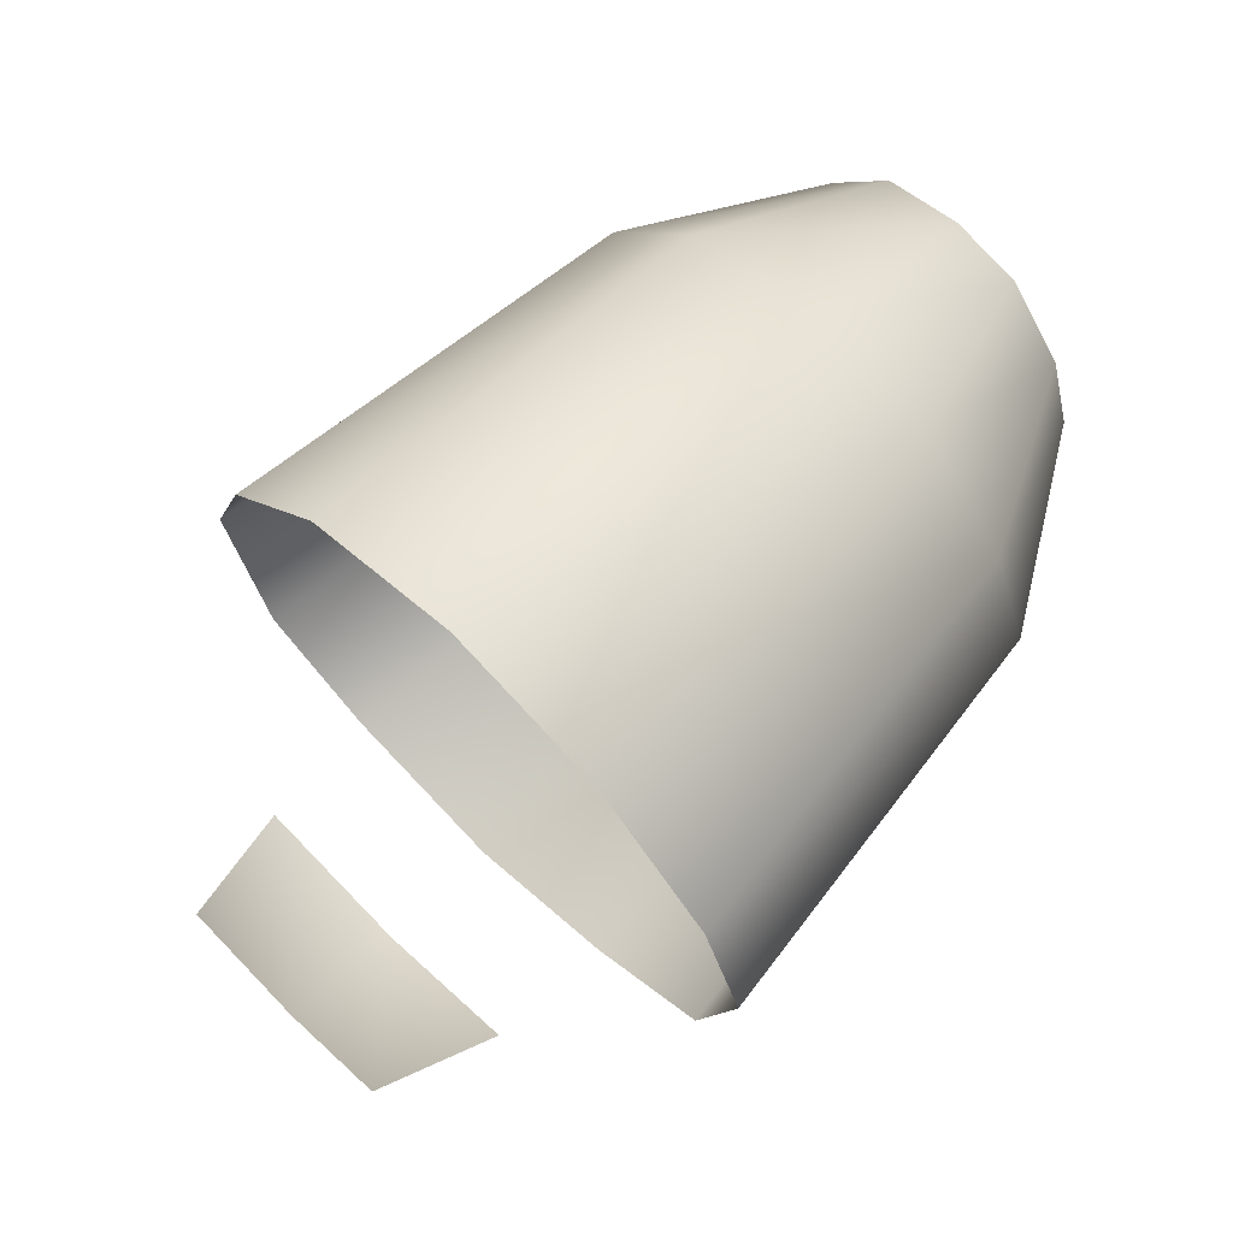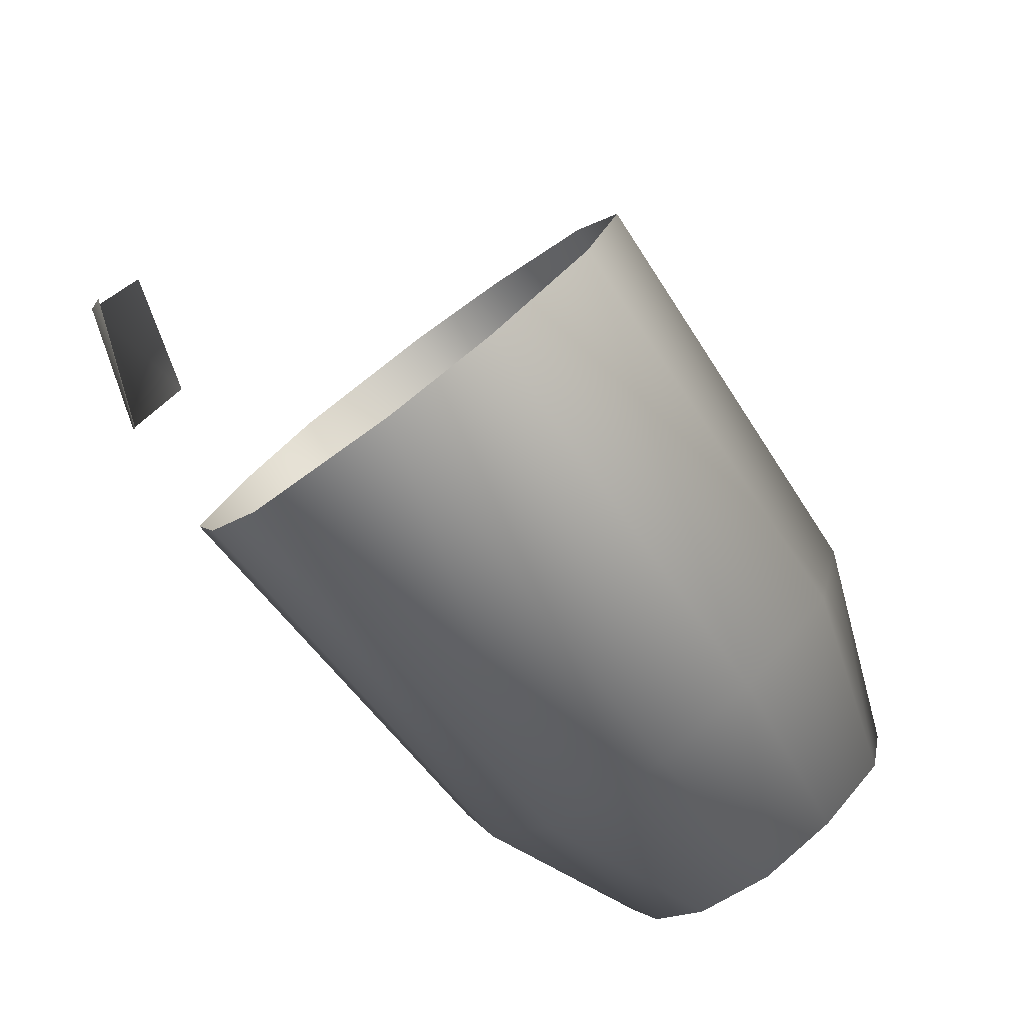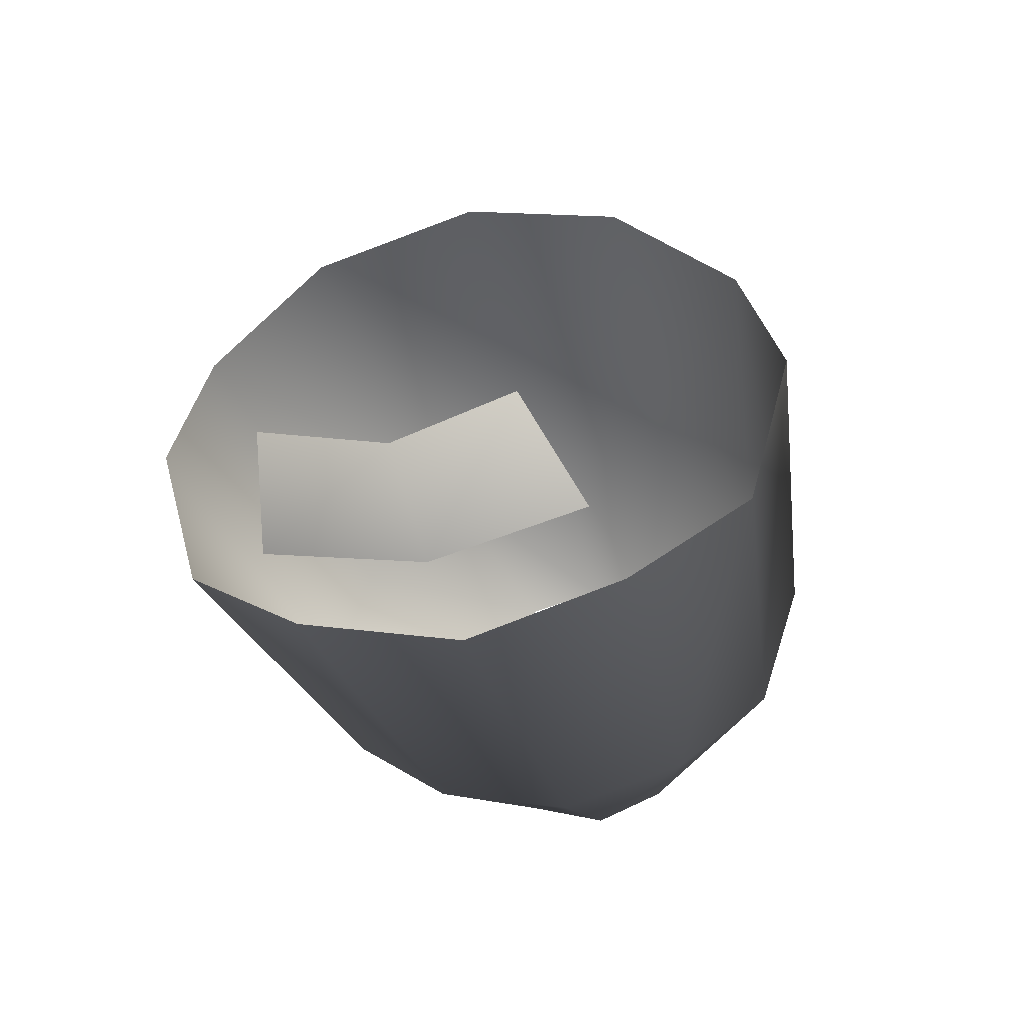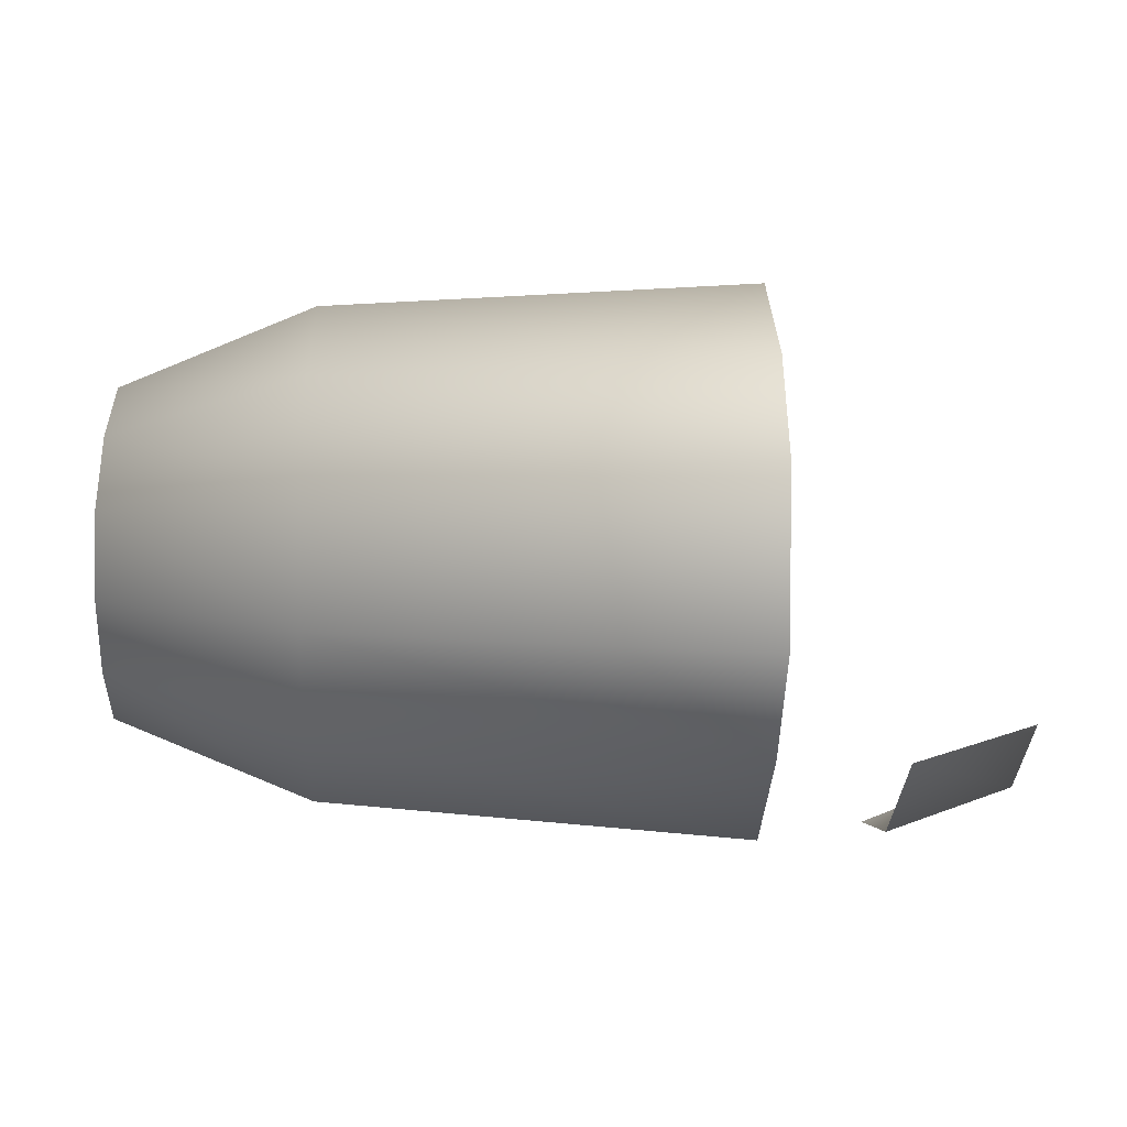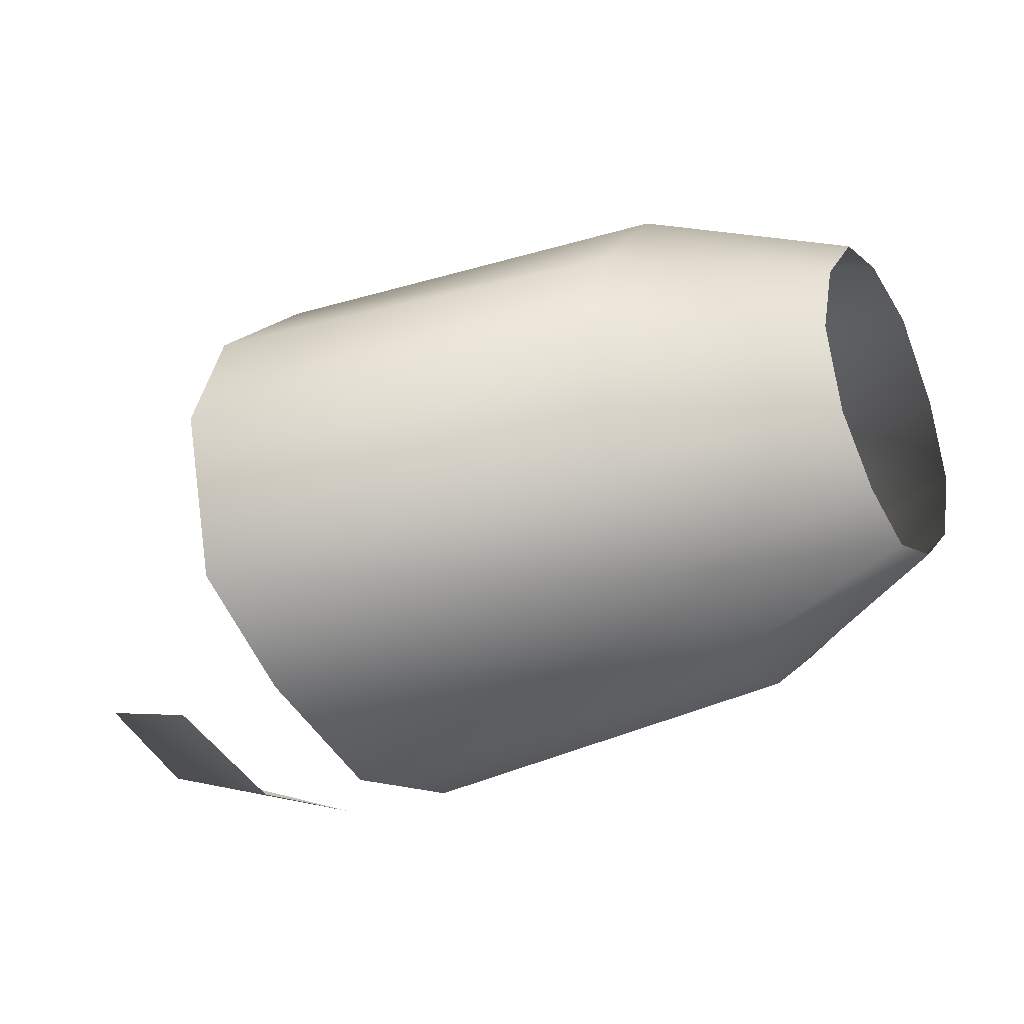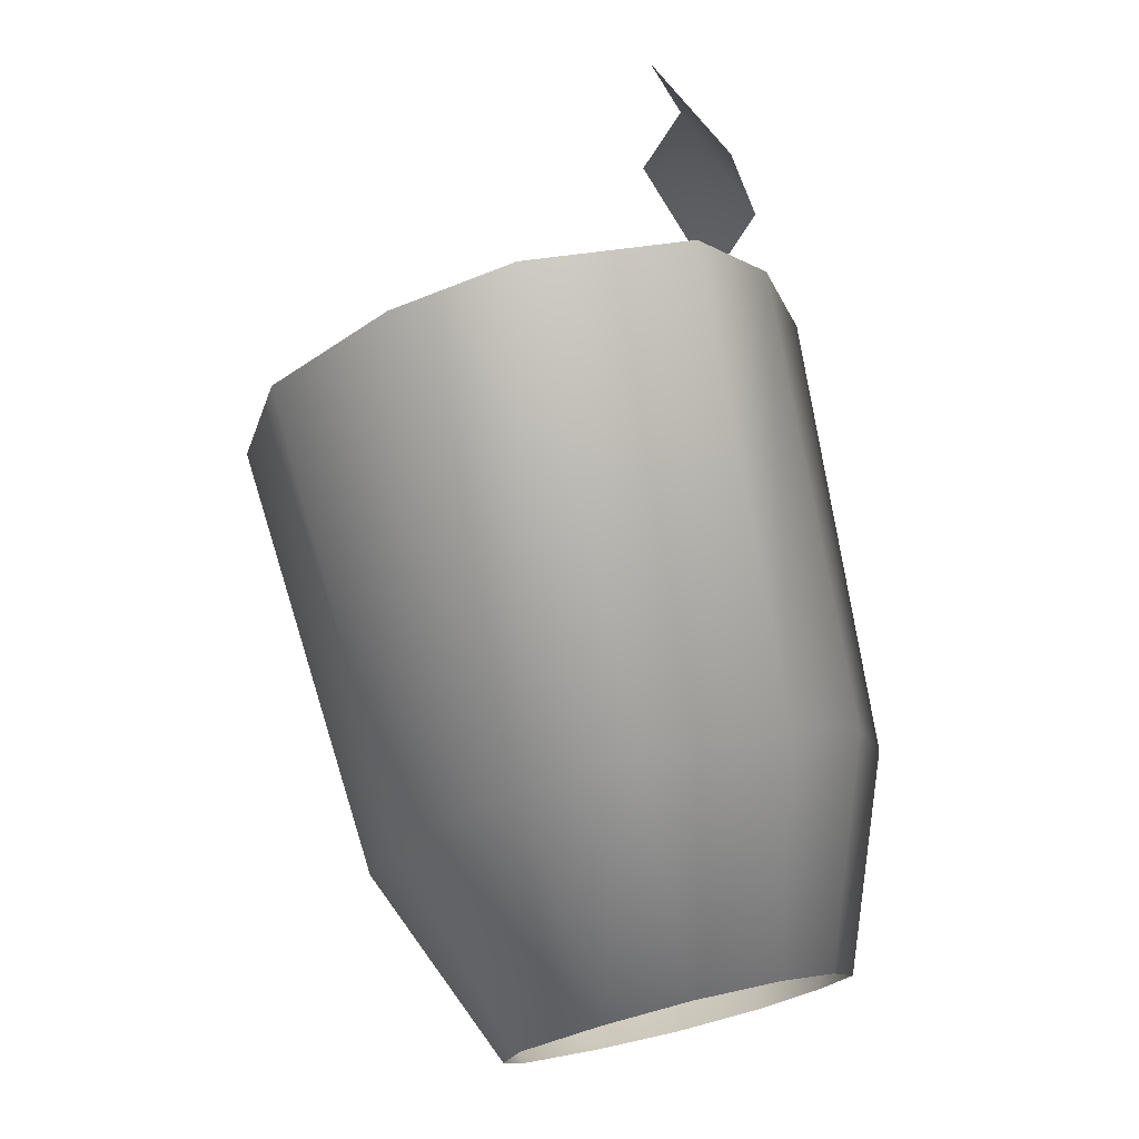
<metadata>
{"format":"obj","ext":"obj","renderer":"f3d","projection":"perspective","resolution":1024,"background":"white","views":[{"elev":66.5,"azim":-45.5,"up":"+Z"},{"elev":-79.4,"azim":-53.2,"up":"+Y"},{"elev":-35.0,"azim":-75.7,"up":"+Z"},{"elev":-15.9,"azim":178.3,"up":"+Z"},{"elev":-29.6,"azim":30.0,"up":"+Z"},{"elev":74.9,"azim":76.2,"up":"+Y"}]}
</metadata>
<code>
v 43 -15 -19
v 43 0 -23
v 65 0 -14
v 65 -8 -11
v 43 -15 -19
v 65 0 -14
v 65 0 -14
v 43 0 -23
v 65 9 -11
v 43 -26 -11
v 43 -15 -19
v 65 -8 -11
v 65 -15 -5
v 43 -26 -11
v 65 -8 -11
v 43 -31 4
v 43 -26 -11
v 65 -15 -5
v 65 -18 4
v 43 -31 4
v 65 -15 -5
v 43 -26 16
v 43 -31 4
v 65 -18 4
v 65 -15 13
v 43 -26 16
v 65 -18 4
v 43 -15 28
v 43 -26 16
v 65 -15 13
v 65 -8 21
v 43 -15 28
v 65 -15 13
v 43 0 32
v 43 -15 28
v 65 -8 21
v 65 0 23
v 43 0 32
v 65 -8 21
v 43 16 28
v 43 0 32
v 65 0 23
v 65 9 21
v 43 16 28
v 65 0 23
v 43 27 16
v 43 16 28
v 65 9 21
v 65 16 13
v 43 27 16
v 65 9 21
v 43 31 4
v 43 27 16
v 65 16 13
v 65 19 4
v 43 31 4
v 65 16 13
v 43 27 -11
v 43 31 4
v 65 19 4
v 65 16 -5
v 43 27 -11
v 65 19 4
v 43 16 -19
v 43 27 -11
v 65 16 -5
v 65 9 -11
v 43 16 -19
v 65 16 -5
v 43 0 -23
v 43 16 -19
v 65 9 -11
v -5 -18 -22
v -5 0 -27
v 43 0 -23
v 43 -15 -19
v -5 -18 -22
v 43 0 -23
v 43 0 -23
v -5 0 -27
v 43 16 -19
v -5 -32 -14
v -5 -18 -22
v 43 -15 -19
v 43 -26 -11
v -5 -32 -14
v 43 -15 -19
v -5 -37 4
v -5 -32 -14
v 43 -26 -11
v 43 -31 4
v -5 -37 4
v 43 -26 -11
v -5 -32 17
v -5 -37 4
v 43 -31 4
v 43 -26 16
v -5 -32 17
v 43 -31 4
v -5 -18 30
v -5 -32 17
v 43 -26 16
v 43 -15 28
v -5 -18 30
v 43 -26 16
v -5 0 35
v -5 -18 30
v 43 -15 28
v 43 0 32
v -5 0 35
v 43 -15 28
v -5 19 30
v -5 0 35
v 43 0 32
v 43 16 28
v -5 19 30
v 43 0 32
v -5 32 17
v -5 19 30
v 43 16 28
v 43 27 16
v -5 32 17
v 43 16 28
v -5 37 4
v -5 32 17
v 43 27 16
v 43 31 4
v -5 37 4
v 43 27 16
v -5 32 -14
v -5 37 4
v 43 31 4
v 43 27 -11
v -5 32 -14
v 43 31 4
v -5 19 -22
v -5 32 -14
v 43 27 -11
v 43 16 -19
v -5 19 -22
v 43 27 -11
v -5 0 -27
v -5 19 -22
v 43 16 -19
v -33 -13 -17
v -33 0 -21
v -19 0 -26
v -19 -17 -22
v -33 -13 -17
v -19 0 -26
v -19 0 -26
v -33 0 -21
v -19 18 -22
v -33 0 -21
v -33 14 -17
v -19 18 -22
f 1 2 3
f 4 5 6
f 7 8 9
f 10 11 12
f 13 14 15
f 16 17 18
f 19 20 21
f 22 23 24
f 25 26 27
f 28 29 30
f 31 32 33
f 34 35 36
f 37 38 39
f 40 41 42
f 43 44 45
f 46 47 48
f 49 50 51
f 52 53 54
f 55 56 57
f 58 59 60
f 61 62 63
f 64 65 66
f 67 68 69
f 70 71 72
f 73 74 75
f 76 77 78
f 79 80 81
f 82 83 84
f 85 86 87
f 88 89 90
f 91 92 93
f 94 95 96
f 97 98 99
f 100 101 102
f 103 104 105
f 106 107 108
f 109 110 111
f 112 113 114
f 115 116 117
f 118 119 120
f 121 122 123
f 124 125 126
f 127 128 129
f 130 131 132
f 133 134 135
f 136 137 138
f 139 140 141
f 142 143 144
f 145 146 147
f 148 149 150
f 151 152 153
f 154 155 156

</code>
